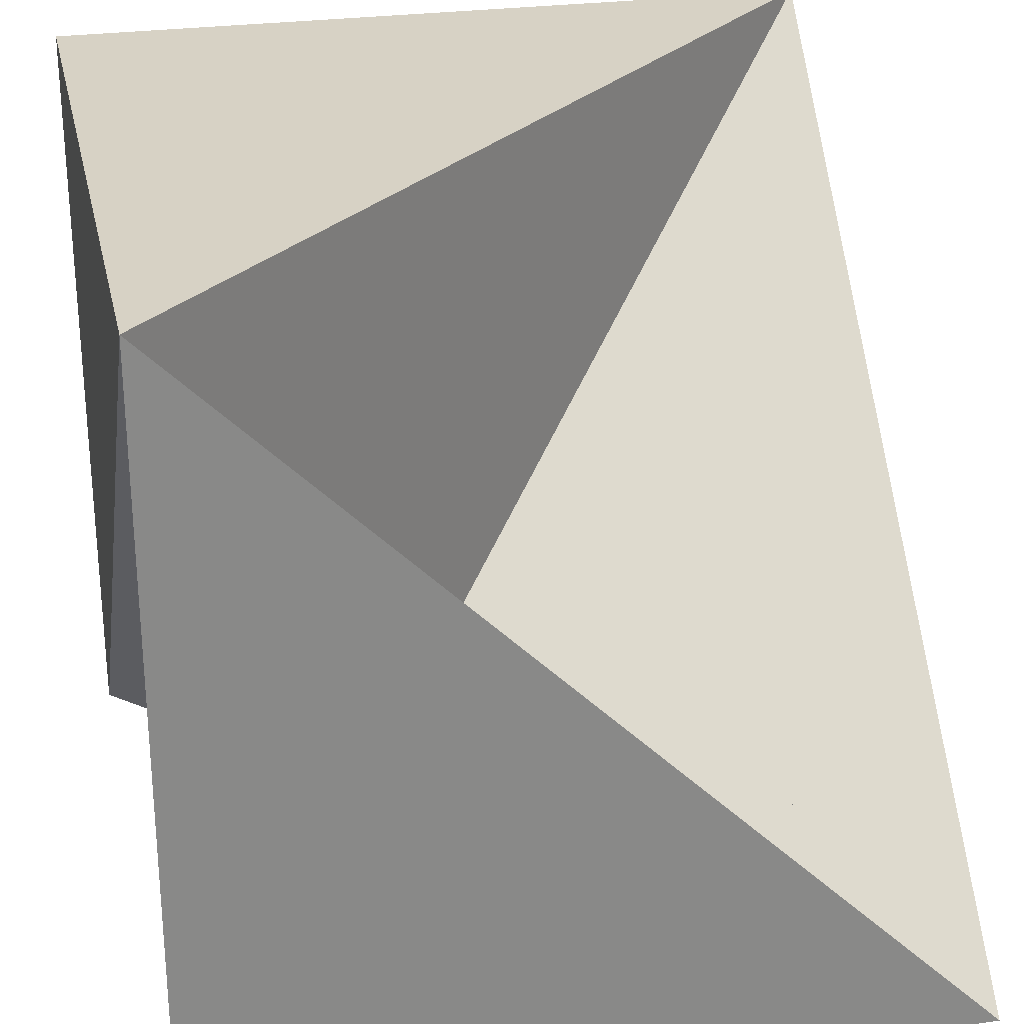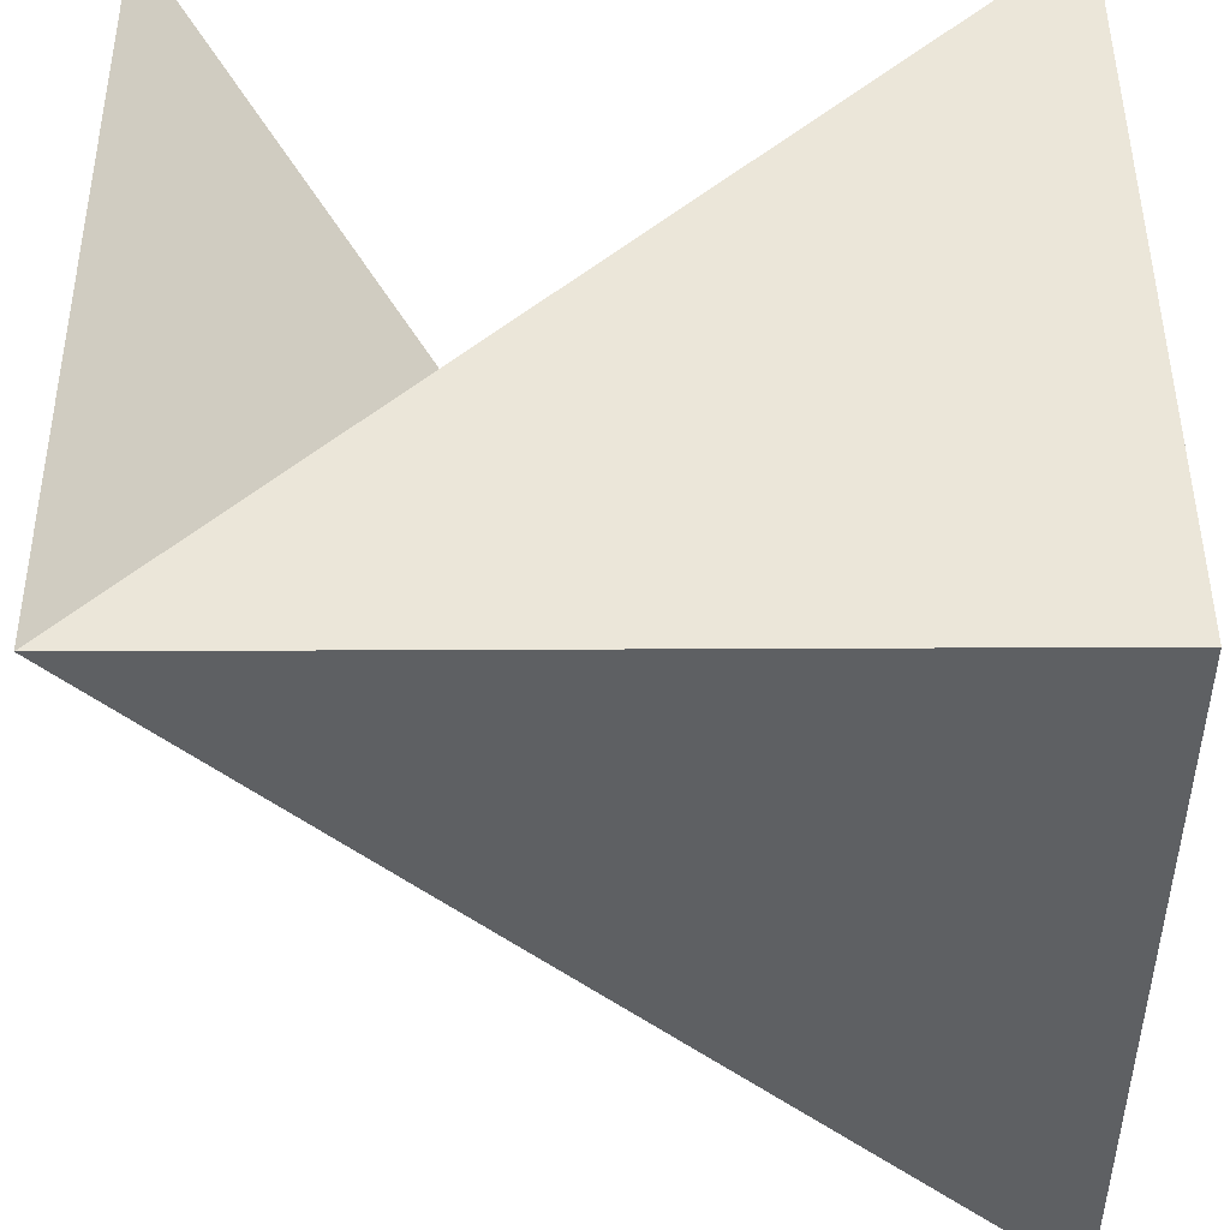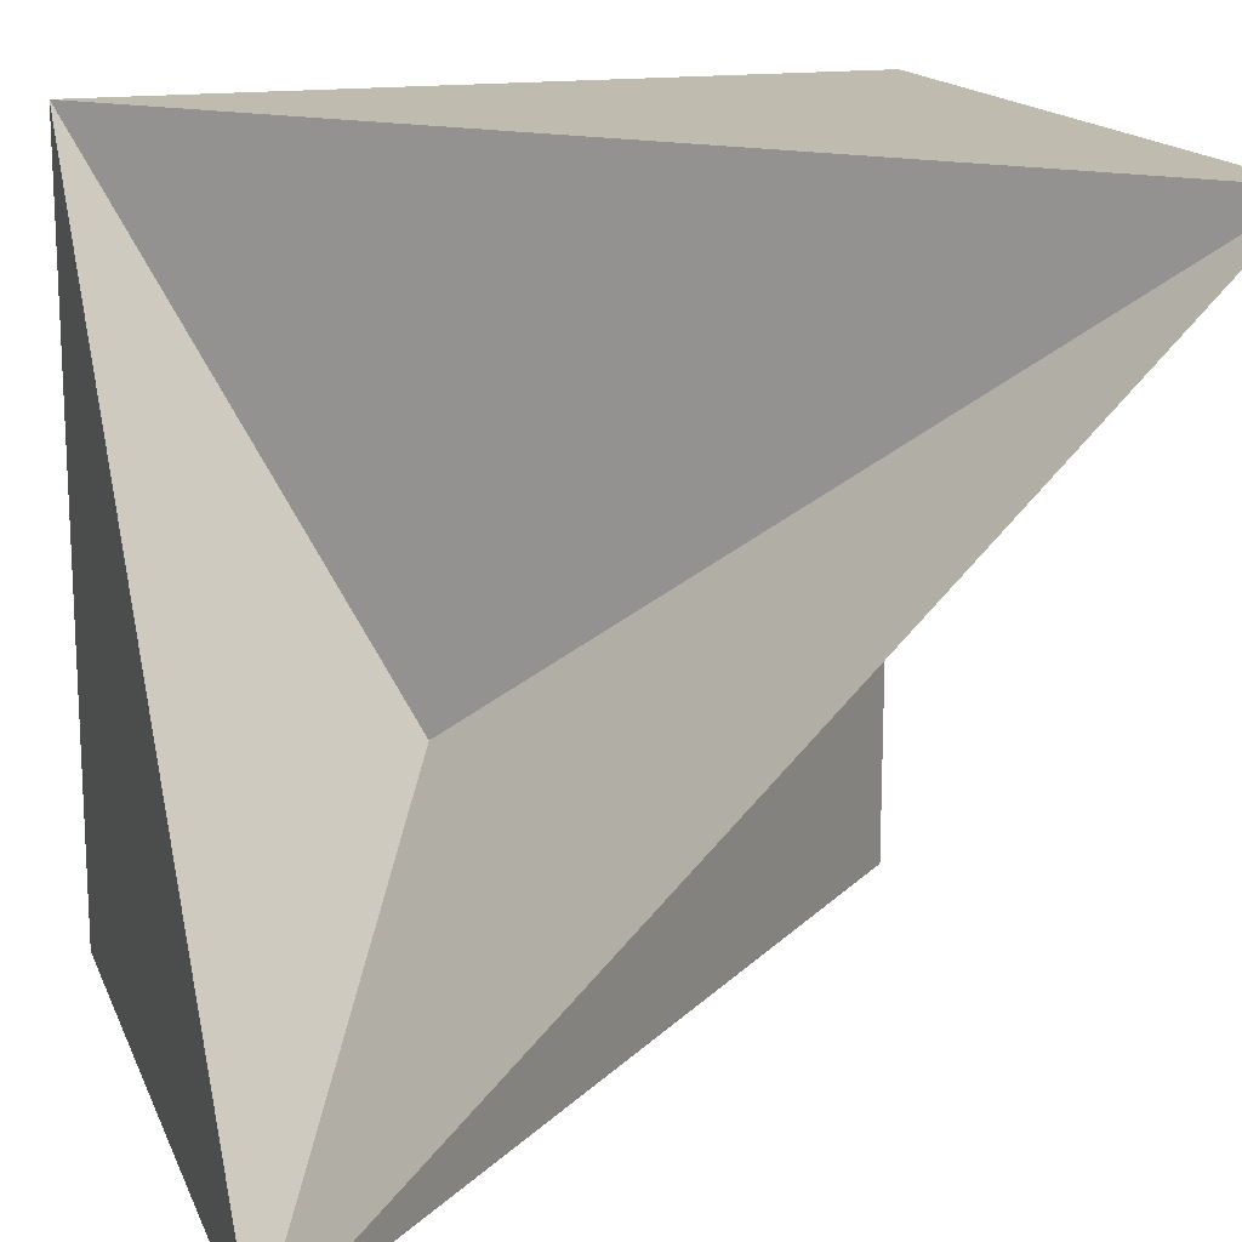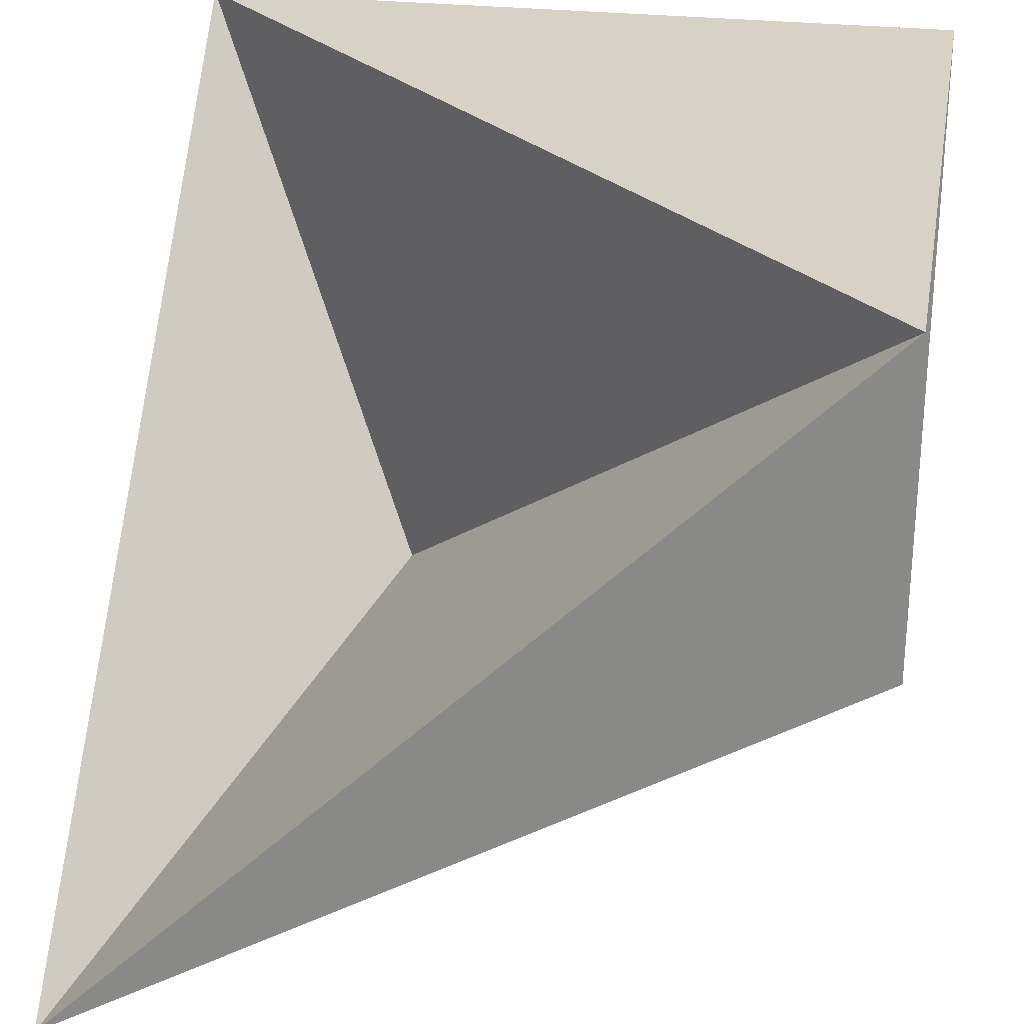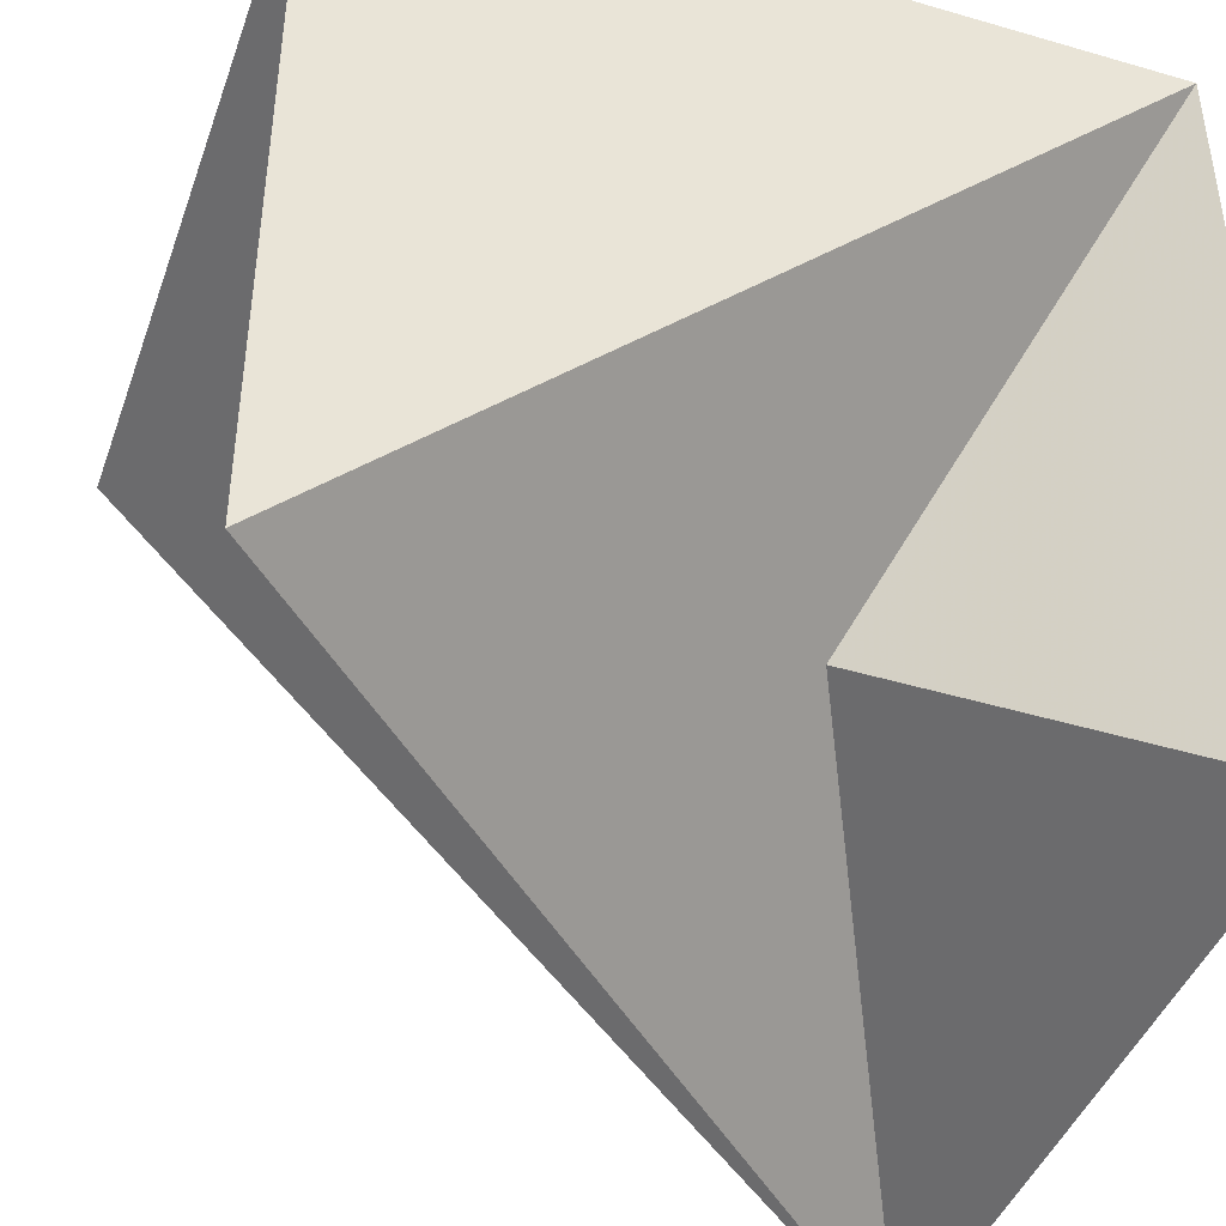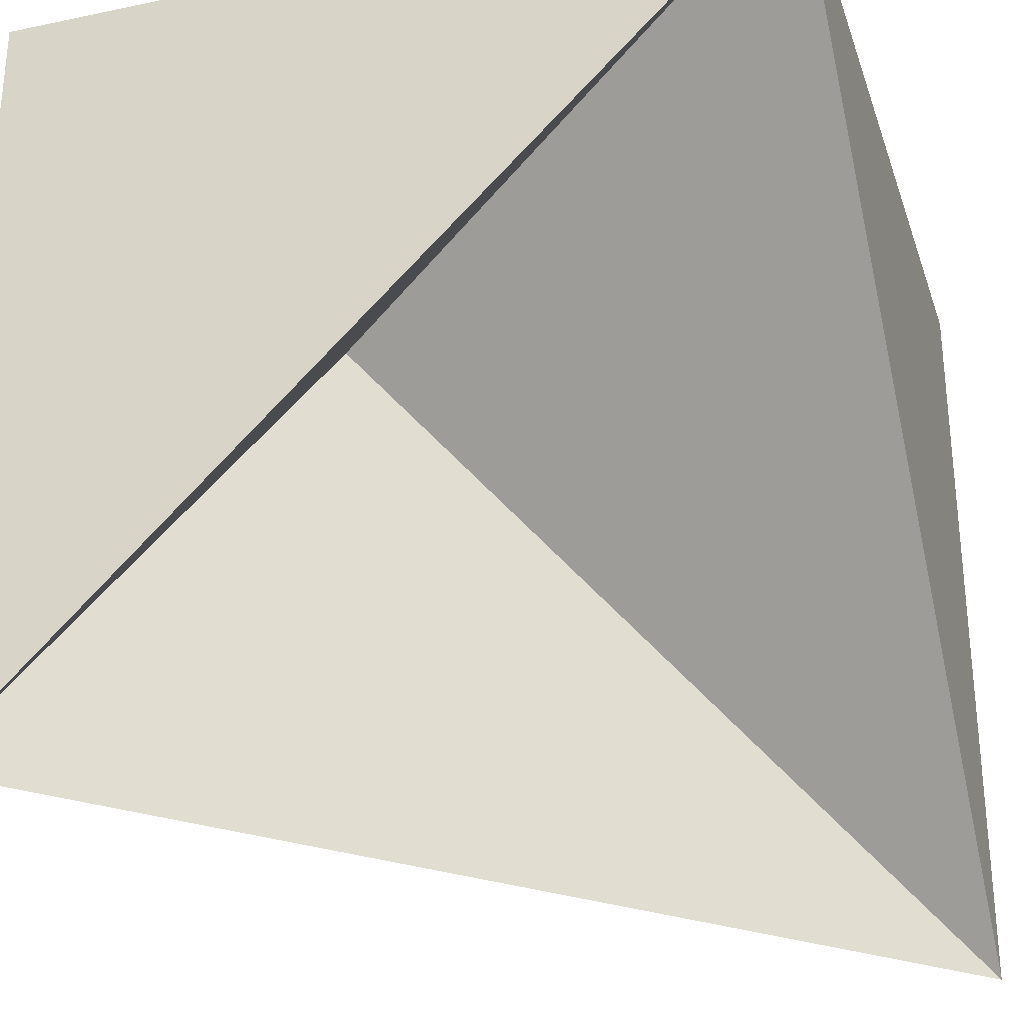
<metadata>
{"format":"obj","ext":"obj","renderer":"f3d","projection":"perspective","resolution":1024,"background":"white","views":[{"elev":27.2,"azim":-102.2,"up":"+Z"},{"elev":47.3,"azim":-0.3,"up":"+Y"},{"elev":16.0,"azim":-17.3,"up":"+Z"},{"elev":27.5,"azim":10.0,"up":"+Z"},{"elev":-43.0,"azim":161.0,"up":"+Z"},{"elev":-29.3,"azim":-72.8,"up":"+Y"}]}
</metadata>
<code>
v -0.05 0.05 -0.05
v -0.05 -0.05 -0.05
v -0.05 0.05 0.05
v 0.05 -0.05 -0.05
v 0.05 0.05 -0.05
v -0.05 -0.05 0.05
v 0.05 -0.05 0.05
v 0.05 0.05 0.05
f 1 2 3
f 2 5 3
f 7 8 9
f 8 11 9
f 1 7 2
f 7 9 2
f 3 5 8
f 5 11 8
f 1 3 7
f 3 8 7
f 2 9 5
f 9 11 5

</code>
